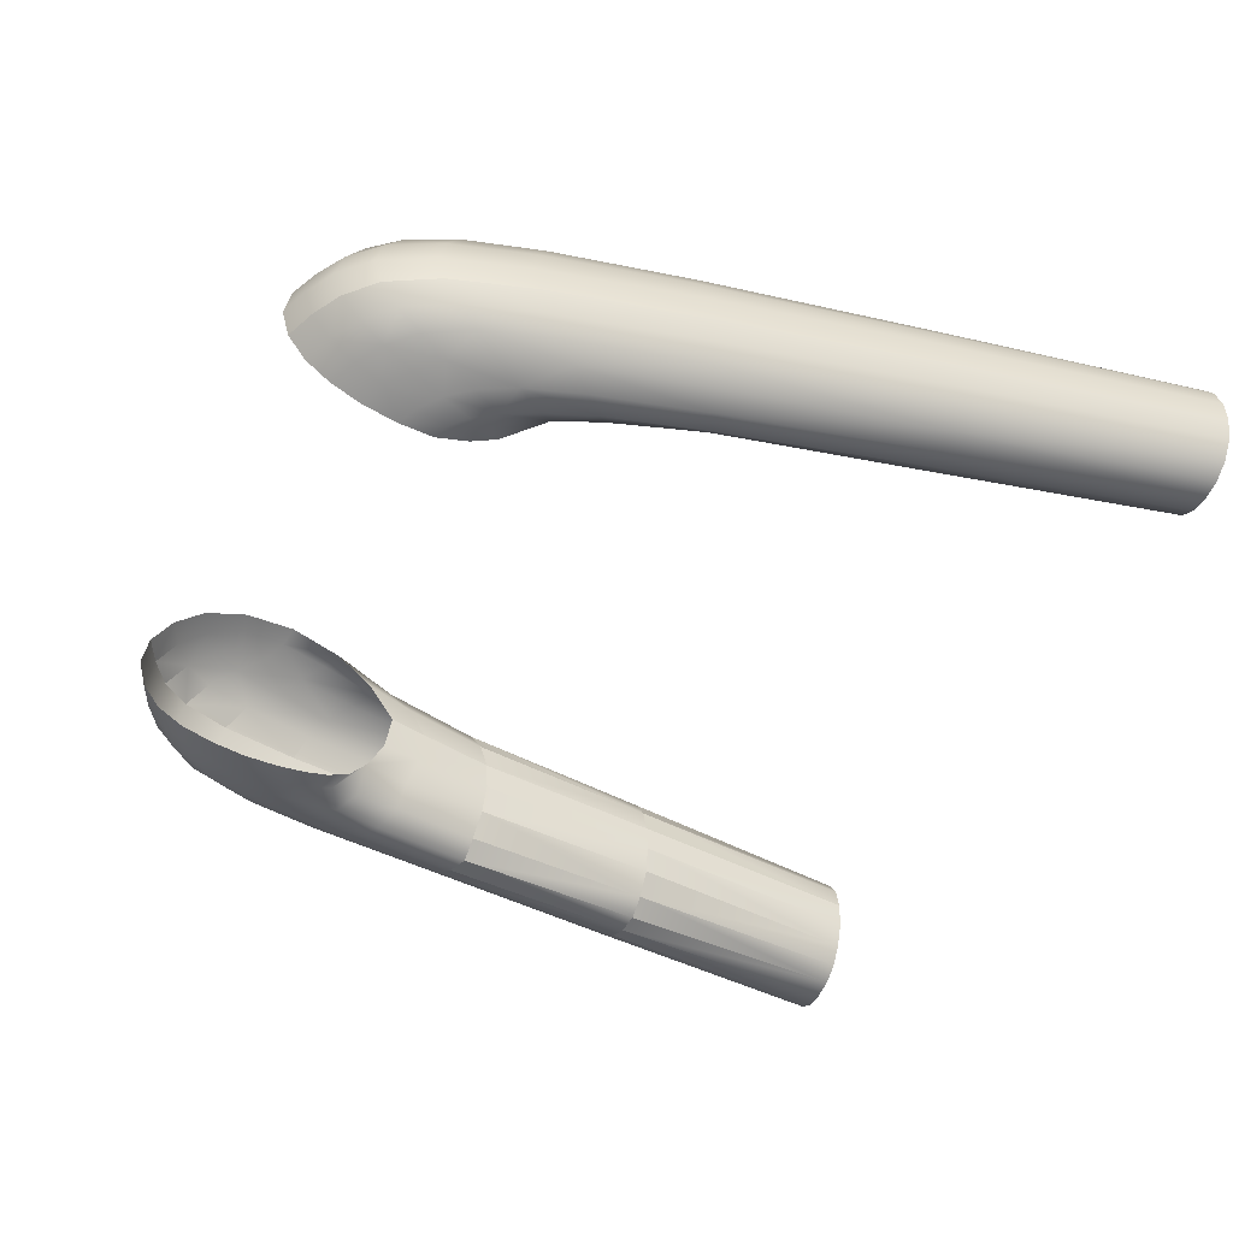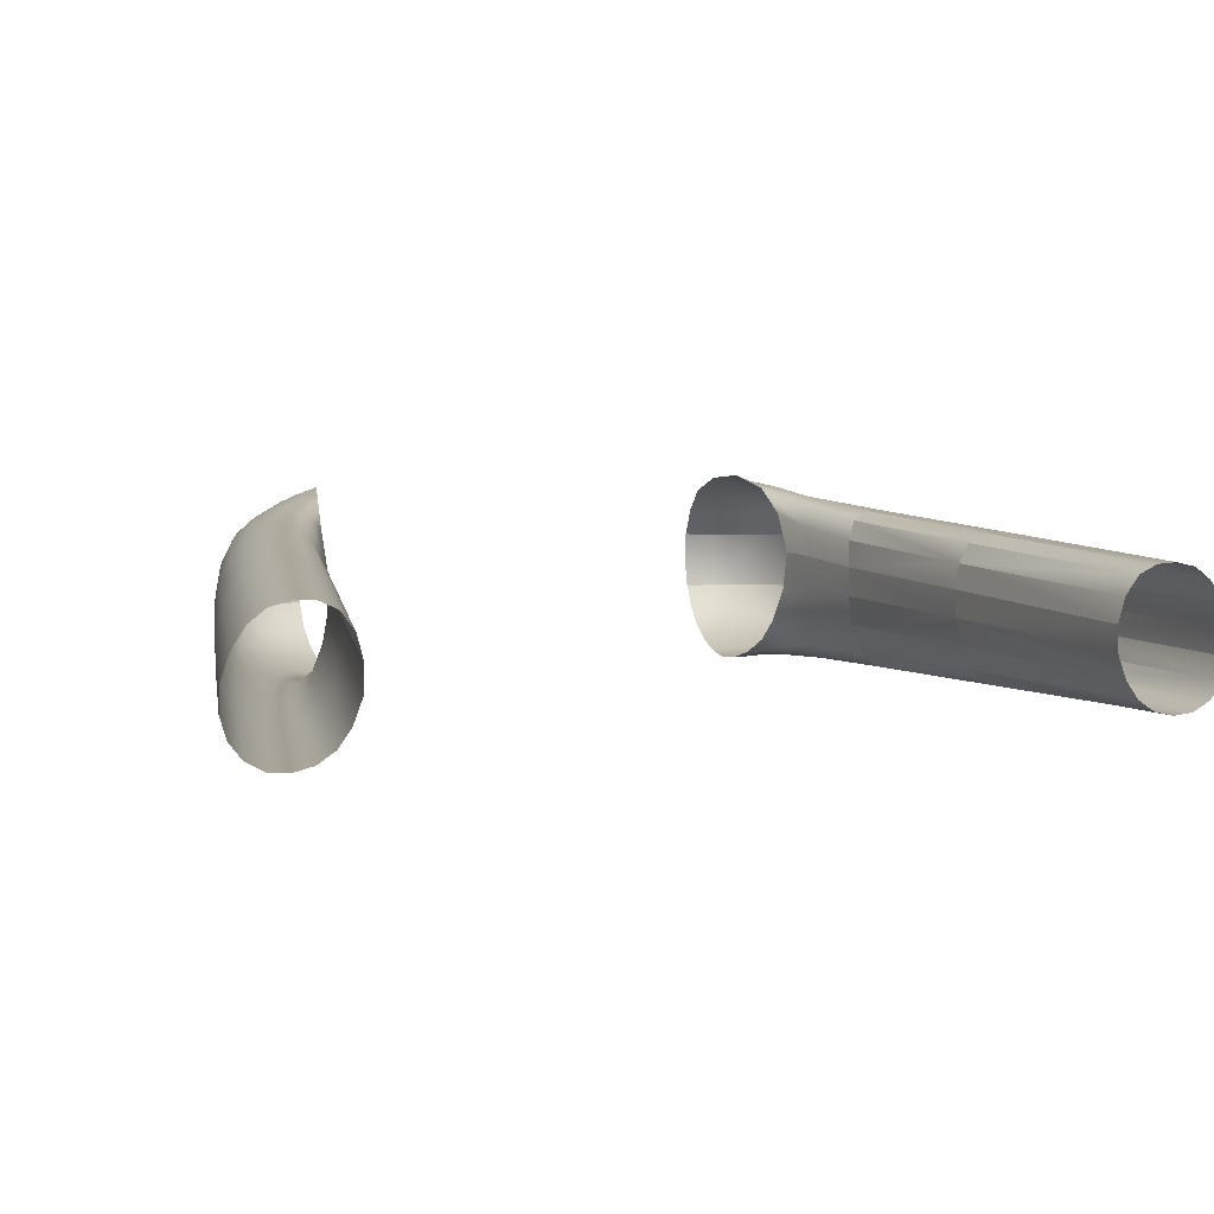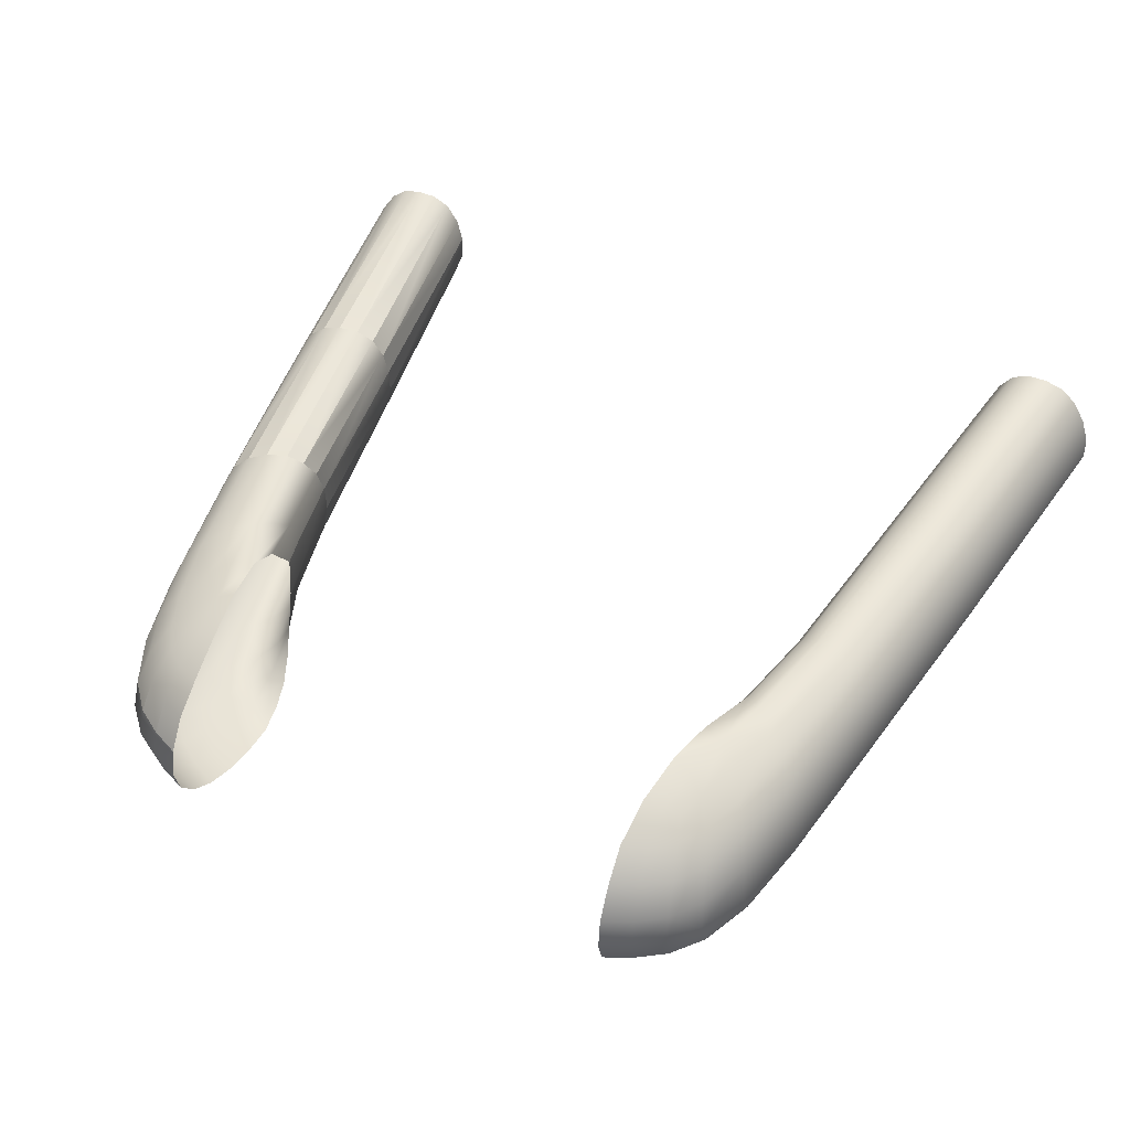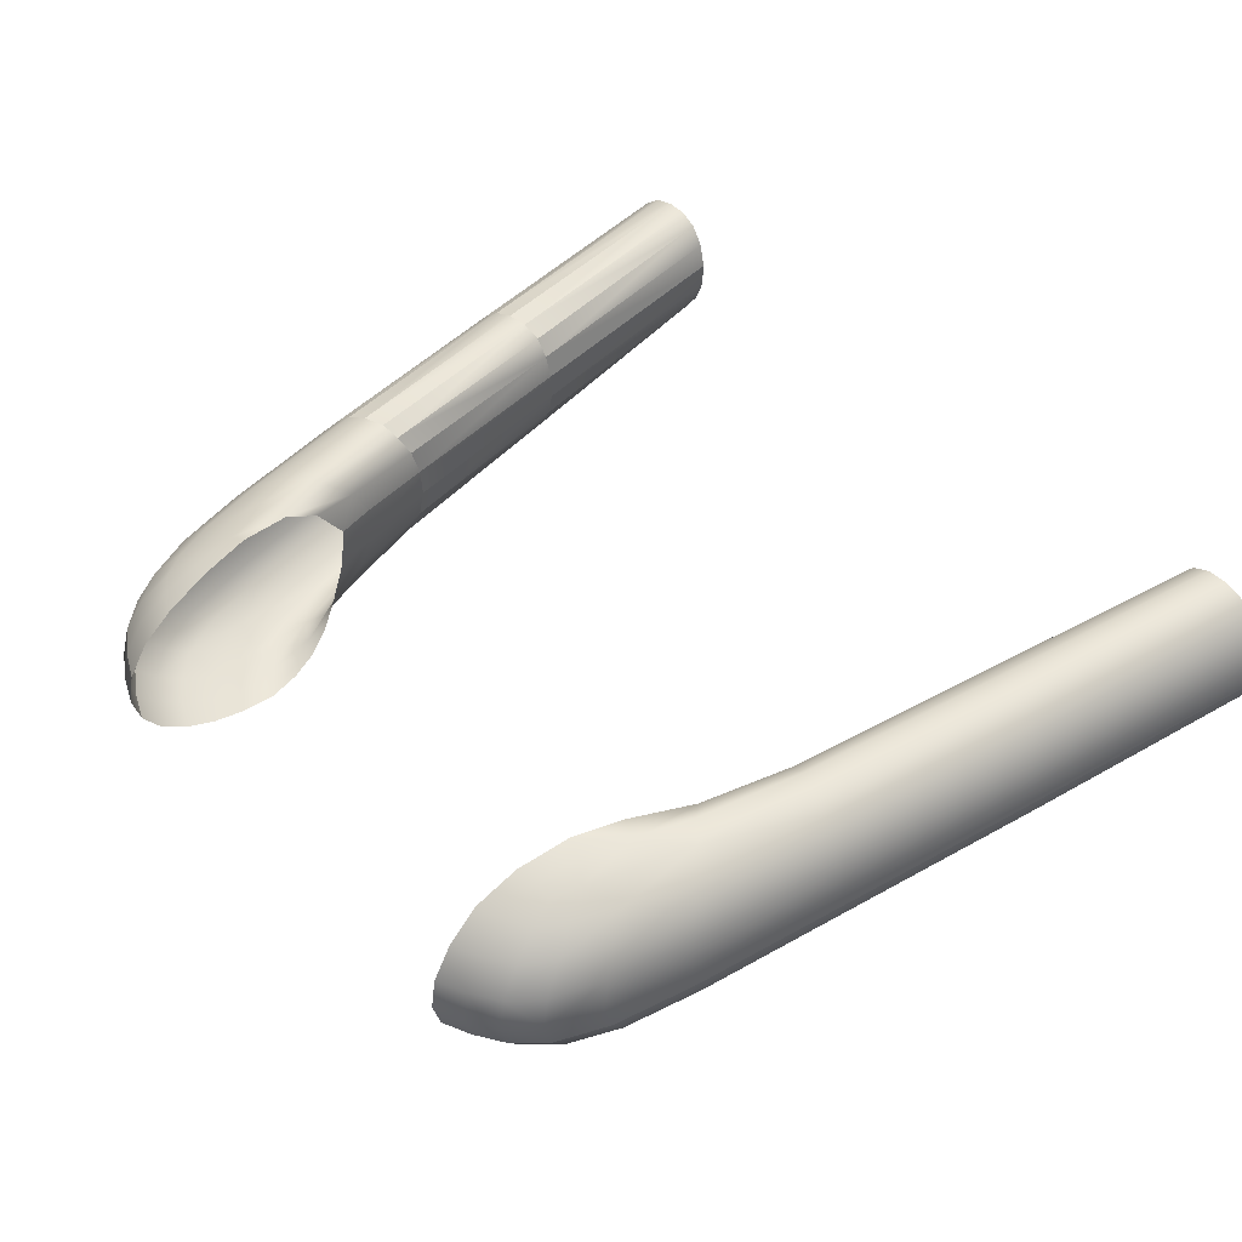
<metadata>
{"format":"obj","ext":"obj","renderer":"f3d","projection":"perspective","resolution":1024,"background":"white","views":[{"elev":-46.5,"azim":-113.0,"up":"+Z"},{"elev":8.1,"azim":-18.0,"up":"+Z"},{"elev":47.1,"azim":-154.5,"up":"+Z"},{"elev":46.0,"azim":-131.0,"up":"+Z"}]}
</metadata>
<code>
g 6_sleeveslong
o object_1
v 6.322 19.03 -3.065
v 6.359 19 -4.534
v 6.155 17.89 -1.75
v 7.554 17.92 -2.997
v 7.65 17.91 -4.44
v 7.088 16.82 -1.809
v 6.273 15.94 -1.259
v 8.515 14.78 -2.87
v 7.872 14.13 -1.827
v 6.916 13.29 -1.467
v 8.64 14.74 -4.252
v 6.404 12.38 -2.147
v 7.476 5.415 -2.348
v 8.179 5.522 -1.662
v 9.18 5.636 -1.818
v 9.915 5.684 -2.703
v 10.1 5.639 -3.957
v 5.829 15.83 -1.079
v 5.669 19.29 -4.566
v 5.568 18.15 -1.682
v 6.163 13.59 -1.931
v 5.637 19.35 -3.071
v 7.036 18.58 -4.498
v 6.676 17.49 -1.797
v 6.98 18.59 -3.053
v 6.258 18.57 -2.314
v 6.351 19.19 -3.827
v 6.122 17.01 -1.366
v 8.187 16.72 -4.36
v 7.467 15.76 -1.809
v 8.057 16.73 -2.928
v 7.38 17.45 -2.3
v 7.635 18.1 -3.758
v 6.707 16.24 -1.477
v 6.563 14.71 -1.322
v 9.246 11.12 -4.087
v 8.412 10.96 -1.825
v 9.113 11.19 -2.778
v 7.413 10.64 -1.609
v 8.261 14.51 -2.244
v 8.638 14.87 -3.582
v 7.407 13.69 -1.579
v 6.554 12.91 -1.625
v 6.798 10.3 -2.313
v 11.02 -0.6695 -3.836
v 10.05 -0.7388 -1.796
v 10.79 -0.685 -2.624
v 9.094 -0.7631 -1.702
v 8.351 -0.7579 -2.369
v 7.737 5.463 -1.882
v 8.698 5.586 -1.652
v 9.597 5.674 -2.167
v 10.1 5.67 -3.332
v 5.666 19.48 -3.844
v 5.608 18.87 -2.293
v 5.641 17.1 -1.251
v 6.052 14.51 -1.324
v 7.028 18.78 -3.804
v 6.875 18.14 -2.344
v 6.499 16.92 -1.526
v 8.169 16.89 -3.682
v 7.829 16.32 -2.254
v 7.022 15.18 -1.521
v 7.017 10.52 -1.831
v 9.257 11.19 -3.436
v 8.828 11.11 -2.208
v 7.935 10.81 -1.629
v 8.67 -0.7649 -1.91
v 11 -0.6677 -3.243
v 10.45 -0.7134 -2.104
v 9.576 -0.754 -1.68
v 6.798 10.3 -2.313
v 6.798 10.3 -2.313
v 7.017 10.52 -1.831
v 7.017 10.52 -1.831
v 7.413 10.64 -1.609
v 7.413 10.64 -1.609
v 7.935 10.81 -1.629
v 7.935 10.81 -1.629
v 8.412 10.96 -1.825
v 8.412 10.96 -1.825
v 8.828 11.11 -2.208
v 8.828 11.11 -2.208
v 9.113 11.19 -2.778
v 9.257 11.19 -3.436
v 9.257 11.19 -3.436
v 9.246 11.12 -4.087
v 7.476 5.415 -2.348
v 7.737 5.463 -1.882
v 7.476 5.415 -2.348
v 8.179 5.522 -1.662
v 8.698 5.586 -1.652
v 8.179 5.522 -1.662
v 7.737 5.463 -1.882
v 9.18 5.636 -1.818
v 9.597 5.674 -2.167
v 9.18 5.636 -1.818
v 8.698 5.586 -1.652
v 9.915 5.684 -2.703
v 10.1 5.67 -3.332
v 9.597 5.674 -2.167
v 10.1 5.639 -3.957
v 10.1 5.67 -3.332
v 6.322 19.03 -3.065
v 6.98 18.59 -3.053
v 6.322 19.03 -3.065
v 5.637 19.35 -3.071
v 7.554 17.92 -2.997
v 8.057 16.73 -2.928
v 7.554 17.92 -2.997
v 6.98 18.59 -3.053
v 8.515 14.78 -2.87
v 9.113 11.19 -2.778
v 8.515 14.78 -2.87
v 8.057 16.73 -2.928
v 6.721 10.14 -2.98
v 6.365 11.99 -2.9
v 6.365 11.99 -2.9
v 6.155 12.91 -2.882
v 8.2 -0.7417 -2.971
v 7.364 5.372 -2.964
v 7.364 5.372 -2.964
v 6.721 10.14 -2.98
v 9.915 5.684 -2.703
v 10.79 -0.685 -2.624
v 9.915 5.684 -2.703
v 9.113 11.19 -2.778
f 1 27 58 25
f 104 105 59 26
f 106 26 55 107
f 1 22 54 27
f 2 23 58 27
f 2 27 54 19
f 3 26 59 24
f 3 24 60 28
f 3 28 56 20
f 3 20 55 26
f 4 33 61 31
f 108 109 62 32
f 110 32 59 111
f 4 25 58 33
f 5 29 61 33
f 5 33 58 23
f 6 32 62 30
f 6 30 63 34
f 6 34 60 24
f 6 24 59 32
f 7 18 56 28
f 7 28 60 34
f 7 34 63 35
f 7 35 57 18
f 8 41 65 38
f 112 113 66 40
f 114 40 62 115
f 8 31 61 41
f 9 40 66 37
f 9 37 67 42
f 9 42 63 30
f 9 30 62 40
f 10 43 57 35
f 10 35 63 42
f 10 42 67 39
f 10 39 64 43
f 11 36 65 41
f 11 41 61 29
f 12 44 116 117
f 12 118 119 21
f 12 21 57 43
f 12 43 64 44
f 88 89 68 49
f 90 49 120 121
f 13 122 123 72
f 13 73 74 50
f 14 50 75 76
f 14 77 78 51
f 91 92 71 48
f 93 48 68 94
f 95 96 70 46
f 97 46 71 98
f 15 51 79 80
f 15 81 82 52
f 99 100 69 47
f 124 125 70 101
f 126 52 83 127
f 16 84 85 53
f 102 45 69 103
f 17 53 86 87
g 6_sleeveslong
o object_2
v 5.977 16.41 -5.985
v 6.237 17.93 -5.503
v 6.359 19 -4.534
v 6.814 15.47 -5.855
v 7.65 17.91 -4.44
v 7.4 16.89 -5.364
v 5.788 15.19 -6.035
v 6.135 14.27 -5.717
v 8.289 14.12 -5.21
v 7.531 13.2 -5.734
v 8.64 14.74 -4.252
v 6.672 12.44 -5.32
v 6.342 12.06 -3.825
v 7.374 5.339 -3.64
v 9.664 5.56 -4.923
v 8.791 5.452 -5.366
v 7.862 5.352 -4.921
v 10.1 5.639 -3.957
v 5.574 15.1 -5.993
v 5.669 19.29 -4.566
v 5.87 13.93 -5.366
v 5.603 18.23 -5.595
v 5.515 16.68 -6.068
v 6.125 13.08 -3.906
v 7.036 18.58 -4.498
v 6.846 17.5 -5.431
v 6.419 16.02 -5.916
v 5.859 15.69 -6.092
v 6.126 17.23 -5.775
v 6.325 18.54 -5.112
v 8.187 16.72 -4.36
v 7.886 15.84 -5.289
v 7.184 14.59 -5.801
v 6.471 14.78 -5.931
v 7.137 16.21 -5.622
v 7.578 17.46 -4.997
v 5.945 14.78 -5.909
v 6.399 13.58 -5.509
v 9.246 11.12 -4.087
v 8.834 10.86 -5.078
v 8.028 10.51 -5.615
v 7.16 10.26 -5.158
v 8.522 14.46 -4.816
v 7.961 13.71 -5.499
v 7.088 12.76 -5.738
v 6.431 12.32 -4.629
v 6.365 11.99 -2.9
v 6.713 10.1 -3.716
v 11.02 -0.6695 -3.836
v 10.57 -0.6775 -4.762
v 9.666 -0.6877 -5.051
v 8.759 -0.7305 -4.644
v 8.231 -0.7458 -3.615
v 7.364 5.372 -2.964
v 7.526 5.32 -4.304
v 9.951 5.599 -4.512
v 9.267 5.511 -5.208
v 8.297 5.387 -5.302
v 5.551 17.49 -5.888
v 5.65 18.85 -5.17
v 6.155 12.91 -2.882
v 6.015 13.51 -4.781
v 5.693 14.5 -5.773
v 5.492 15.85 -6.12
v 6.644 16.78 -5.687
v 6.982 18.11 -5.058
v 6.184 15.33 -6.022
v 7.572 15.26 -5.56
v 8.098 16.33 -4.913
v 6.761 13.96 -5.834
v 6.838 10.16 -4.476
v 8.475 10.71 -5.383
v 9.098 11 -4.66
v 7.555 10.31 -5.597
v 6.721 10.14 -2.98
v 8.447 -0.7364 -4.199
v 10.15 -0.679 -5.004
v 10.87 -0.6778 -4.358
v 9.175 -0.7119 -4.928
v 8.2 -0.7417 -2.971
v 6.838 10.16 -4.476
v 6.713 10.1 -3.716
v 6.713 10.1 -3.716
v 6.721 10.14 -2.98
v 9.098 11 -4.66
v 8.834 10.86 -5.078
v 8.834 10.86 -5.078
v 8.475 10.71 -5.383
v 8.475 10.71 -5.383
v 8.028 10.51 -5.615
v 8.028 10.51 -5.615
v 7.555 10.31 -5.597
v 7.555 10.31 -5.597
v 7.16 10.26 -5.158
v 7.16 10.26 -5.158
v 6.838 10.16 -4.476
v 9.246 11.12 -4.087
v 9.098 11 -4.66
v 7.374 5.339 -3.64
v 7.364 5.372 -2.964
v 7.374 5.339 -3.64
v 7.526 5.32 -4.304
v 9.664 5.56 -4.923
v 9.267 5.511 -5.208
v 9.664 5.56 -4.923
v 9.951 5.599 -4.512
v 8.791 5.452 -5.366
v 8.297 5.387 -5.302
v 8.791 5.452 -5.366
v 9.267 5.511 -5.208
v 7.862 5.352 -4.921
v 7.526 5.32 -4.304
v 7.862 5.352 -4.921
v 8.297 5.387 -5.302
v 10.1 5.639 -3.957
v 9.951 5.599 -4.512
f 128 156 186 150
f 128 150 191 155
f 128 155 194 154
f 128 154 192 156
f 129 156 192 153
f 129 153 193 157
f 129 157 187 149
f 129 149 186 156
f 130 157 193 152
f 130 147 187 157
f 131 162 192 154
f 131 154 194 161
f 131 161 197 160
f 131 160 195 162
f 132 163 196 158
f 132 152 193 163
f 133 162 195 159
f 133 159 196 163
f 133 163 193 153
f 133 153 192 162
f 134 146 190 164
f 134 164 194 155
f 134 155 191 146
f 135 148 189 165
f 135 165 197 161
f 135 161 194 164
f 135 164 190 148
f 136 171 199 167
f 136 167 200 170
f 136 170 196 159
f 136 159 195 171
f 137 171 195 160
f 137 160 197 172
f 137 172 201 168
f 137 168 199 171
f 138 170 200 166
f 138 158 196 170
f 139 173 198 169
f 139 169 201 172
f 139 172 197 165
f 139 165 189 173
f 140 151 188 174
f 140 174 202 175
f 140 175 198 173
f 140 173 189 151
f 141 182 208 209
f 141 210 211 181
f 226 227 207 180
f 228 180 203 229
f 230 231 204 177
f 232 177 205 233
f 142 183 212 213
f 142 214 215 184
f 143 184 216 217
f 143 218 219 185
f 234 235 206 178
f 236 178 204 237
f 238 239 203 179
f 240 179 206 241
f 144 185 220 221
f 144 222 223 182
f 242 243 205 176
f 145 224 225 183
g 6_sleeveslong
o object_3
v -5.977 16.41 -5.985
v -6.237 17.93 -5.503
v -6.359 19 -4.534
v -6.814 15.47 -5.855
v -7.65 17.91 -4.44
v -7.4 16.89 -5.364
v -5.788 15.19 -6.035
v -6.135 14.27 -5.717
v -8.289 14.12 -5.21
v -7.531 13.2 -5.734
v -8.64 14.74 -4.252
v -6.672 12.44 -5.32
v -6.342 12.06 -3.825
v -7.374 5.339 -3.64
v -9.664 5.56 -4.923
v -8.791 5.452 -5.366
v -7.862 5.352 -4.921
v -10.1 5.639 -3.957
v -5.574 15.1 -5.993
v -5.669 19.29 -4.566
v -5.87 13.93 -5.366
v -5.603 18.23 -5.595
v -5.515 16.68 -6.068
v -6.125 13.08 -3.906
v -7.036 18.58 -4.498
v -6.846 17.5 -5.431
v -6.419 16.02 -5.916
v -5.859 15.69 -6.092
v -6.126 17.23 -5.775
v -6.325 18.54 -5.112
v -8.187 16.72 -4.36
v -7.886 15.84 -5.289
v -7.184 14.59 -5.801
v -6.471 14.78 -5.931
v -7.137 16.21 -5.622
v -7.578 17.46 -4.997
v -5.945 14.78 -5.909
v -6.399 13.58 -5.509
v -9.246 11.12 -4.087
v -8.834 10.86 -5.078
v -8.028 10.51 -5.615
v -7.16 10.26 -5.158
v -8.522 14.46 -4.816
v -7.961 13.71 -5.499
v -7.088 12.76 -5.738
v -6.431 12.32 -4.629
v -6.365 11.99 -2.9
v -6.713 10.1 -3.716
v -11.02 -0.6695 -3.836
v -10.57 -0.6775 -4.762
v -9.666 -0.6877 -5.051
v -8.759 -0.7305 -4.644
v -8.231 -0.7458 -3.615
v -7.364 5.372 -2.964
v -7.526 5.32 -4.304
v -9.951 5.599 -4.512
v -9.267 5.511 -5.208
v -8.297 5.387 -5.302
v -5.551 17.49 -5.888
v -5.65 18.85 -5.17
v -6.155 12.91 -2.882
v -6.015 13.51 -4.781
v -5.693 14.5 -5.773
v -5.492 15.85 -6.12
v -6.644 16.78 -5.687
v -6.982 18.11 -5.058
v -6.184 15.33 -6.022
v -7.572 15.26 -5.56
v -8.098 16.33 -4.913
v -6.761 13.96 -5.834
v -6.838 10.16 -4.476
v -8.475 10.71 -5.383
v -9.098 11 -4.66
v -7.555 10.31 -5.597
v -6.721 10.14 -2.98
v -8.447 -0.7364 -4.199
v -10.15 -0.679 -5.004
v -10.87 -0.6778 -4.358
v -9.175 -0.7119 -4.928
v -8.2 -0.7417 -2.971
f 272 244 266 302
f 266 244 271 307
f 271 244 270 310
f 270 244 272 308
f 269 308 272 245
f 273 309 269 245
f 265 303 273 245
f 272 302 265 245
f 268 309 273 246
f 273 303 263 246
f 270 308 278 247
f 277 310 270 247
f 276 313 277 247
f 278 311 276 247
f 274 312 279 248
f 279 309 268 248
f 275 311 278 249
f 279 312 275 249
f 269 309 279 249
f 278 308 269 249
f 280 306 262 250
f 271 310 280 250
f 262 307 271 250
f 281 305 264 251
f 277 313 281 251
f 280 310 277 251
f 264 306 280 251
f 283 315 287 252
f 286 316 283 252
f 275 312 286 252
f 287 311 275 252
f 276 311 287 253
f 288 313 276 253
f 284 317 288 253
f 287 315 284 253
f 282 316 286 254
f 286 312 274 254
f 285 314 289 255
f 288 317 285 255
f 281 313 288 255
f 289 305 281 255
f 290 304 267 256
f 291 318 290 256
f 289 314 291 256
f 267 305 289 256
f 291 314 298 257
f 297 318 291 257
f 296 323 297 257
f 298 319 296 257
f 293 320 300 258
f 299 321 293 258
f 283 316 299 258
f 300 315 283 258
f 284 315 300 259
f 301 317 284 259
f 294 322 301 259
f 300 320 294 259
f 295 319 298 260
f 301 322 295 260
f 285 317 301 260
f 298 314 285 260
f 292 321 299 261
f 299 316 282 261
g 6_sleeveslong
o object_4
v -6.322 19.03 -3.065
v -6.359 19 -4.534
v -6.155 17.89 -1.75
v -7.554 17.92 -2.997
v -7.65 17.91 -4.44
v -7.088 16.82 -1.809
v -6.273 15.94 -1.259
v -8.515 14.78 -2.87
v -7.872 14.13 -1.827
v -6.916 13.29 -1.467
v -8.64 14.74 -4.252
v -6.404 12.38 -2.147
v -7.476 5.415 -2.348
v -8.179 5.522 -1.662
v -9.18 5.636 -1.818
v -9.915 5.684 -2.703
v -10.1 5.639 -3.957
v -5.829 15.83 -1.079
v -5.669 19.29 -4.566
v -5.568 18.15 -1.682
v -6.163 13.59 -1.931
v -5.637 19.35 -3.071
v -7.036 18.58 -4.498
v -6.676 17.49 -1.797
v -6.98 18.59 -3.053
v -6.258 18.57 -2.314
v -6.351 19.19 -3.827
v -6.122 17.01 -1.366
v -8.187 16.72 -4.36
v -7.467 15.76 -1.809
v -8.057 16.73 -2.928
v -7.38 17.45 -2.3
v -7.635 18.1 -3.758
v -6.707 16.24 -1.477
v -6.563 14.71 -1.322
v -9.246 11.12 -4.087
v -8.412 10.96 -1.825
v -9.113 11.19 -2.778
v -7.413 10.64 -1.609
v -8.261 14.51 -2.244
v -8.638 14.87 -3.582
v -7.407 13.69 -1.579
v -6.554 12.91 -1.625
v -6.365 11.99 -2.9
v -6.798 10.3 -2.313
v -11.02 -0.6695 -3.836
v -10.05 -0.7388 -1.796
v -10.79 -0.685 -2.624
v -9.094 -0.7631 -1.702
v -8.351 -0.7579 -2.369
v -7.364 5.372 -2.964
v -7.737 5.463 -1.882
v -8.698 5.586 -1.652
v -9.597 5.674 -2.167
v -10.1 5.67 -3.332
v -5.666 19.48 -3.844
v -5.608 18.87 -2.293
v -5.641 17.1 -1.251
v -6.155 12.91 -2.882
v -6.052 14.51 -1.324
v -7.028 18.78 -3.804
v -6.875 18.14 -2.344
v -6.499 16.92 -1.526
v -8.169 16.89 -3.682
v -7.829 16.32 -2.254
v -7.022 15.18 -1.521
v -7.017 10.52 -1.831
v -9.257 11.19 -3.436
v -8.828 11.11 -2.208
v -7.935 10.81 -1.629
v -6.721 10.14 -2.98
v -8.67 -0.7649 -1.91
v -11 -0.6677 -3.243
v -10.45 -0.7134 -2.104
v -9.576 -0.754 -1.68
v -8.2 -0.7417 -2.971
f 350 324 348 384
f 348 324 349 385
f 349 324 345 380
f 345 324 350 379
f 350 384 346 325
f 342 379 350 325
f 347 385 349 326
f 351 386 347 326
f 343 381 351 326
f 349 380 343 326
f 354 387 356 327
f 355 388 354 327
f 348 385 355 327
f 356 384 348 327
f 356 387 352 328
f 346 384 356 328
f 353 388 355 329
f 357 389 353 329
f 347 386 357 329
f 355 385 347 329
f 351 381 341 330
f 357 386 351 330
f 358 389 357 330
f 341 383 358 330
f 361 391 364 331
f 363 392 361 331
f 354 388 363 331
f 364 387 354 331
f 360 392 363 332
f 365 393 360 332
f 353 389 365 332
f 363 388 353 332
f 358 383 366 333
f 365 389 358 333
f 362 393 365 333
f 366 390 362 333
f 364 391 359 334
f 352 387 364 334
f 367 394 368 335
f 344 382 367 335
f 366 383 344 335
f 368 390 366 335
f 373 395 375 336
f 374 399 373 336
f 368 394 374 336
f 375 390 368 336
f 362 390 375 337
f 376 393 362 337
f 372 398 376 337
f 375 395 372 337
f 370 397 377 338
f 376 398 370 338
f 360 393 376 338
f 377 392 360 338
f 371 396 378 339
f 377 397 371 339
f 361 392 377 339
f 378 391 361 339
f 378 396 369 340
f 359 391 378 340

</code>
